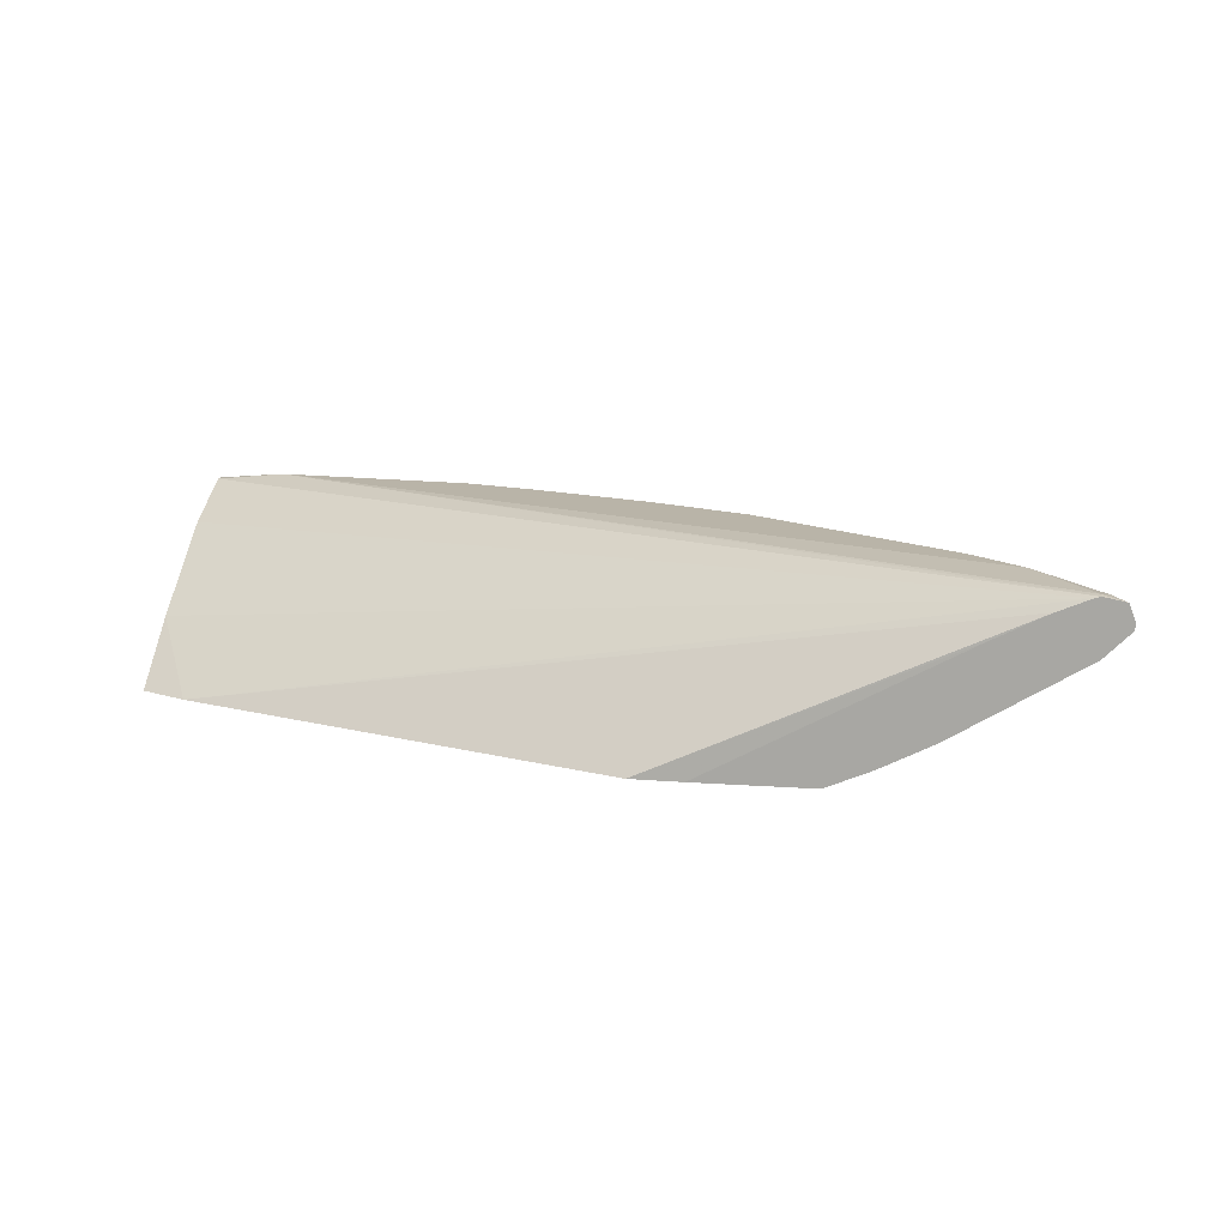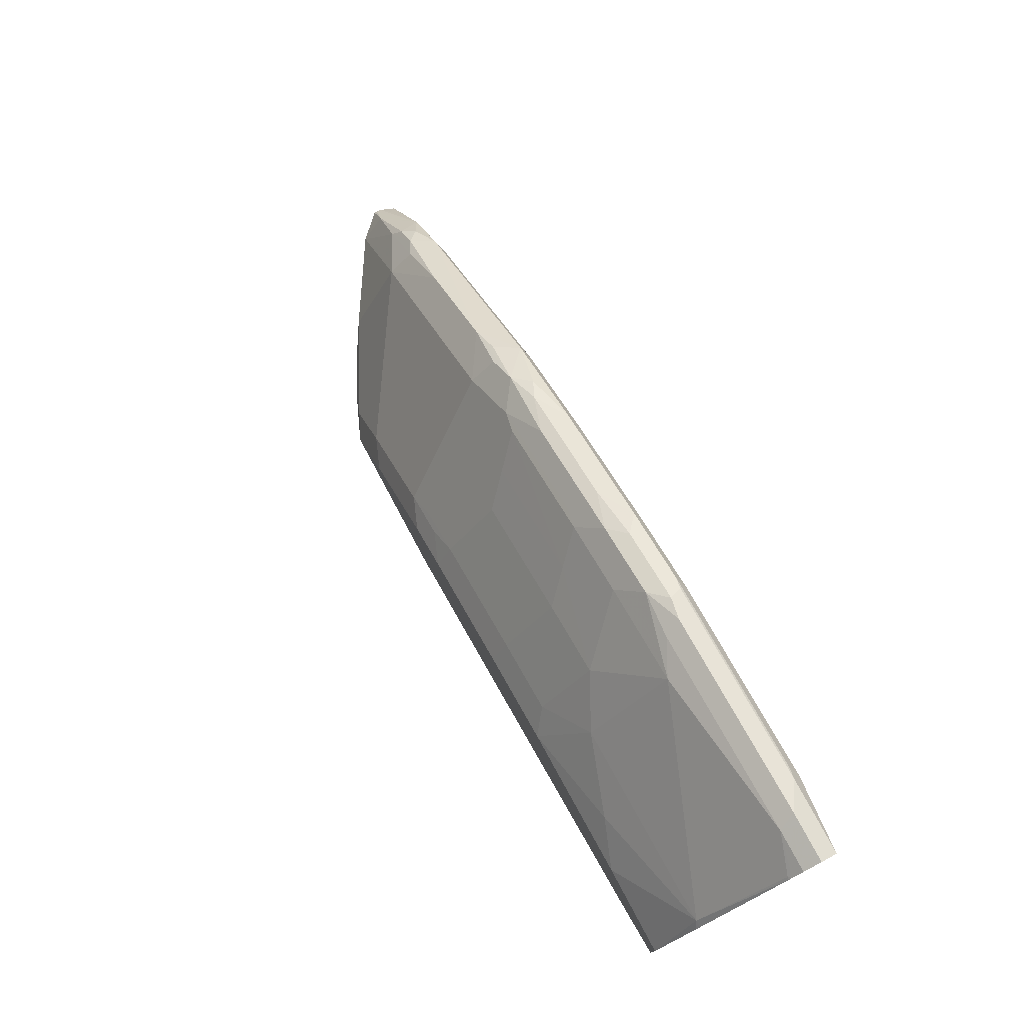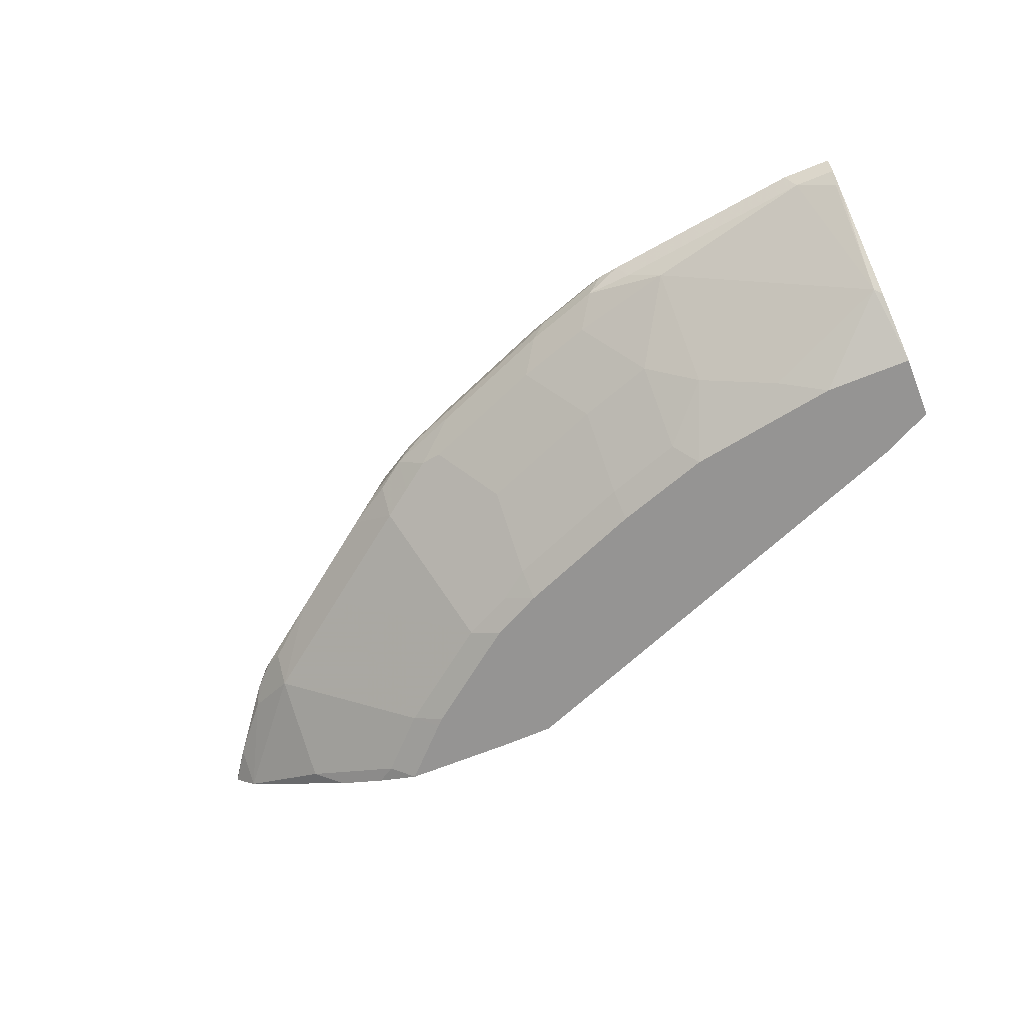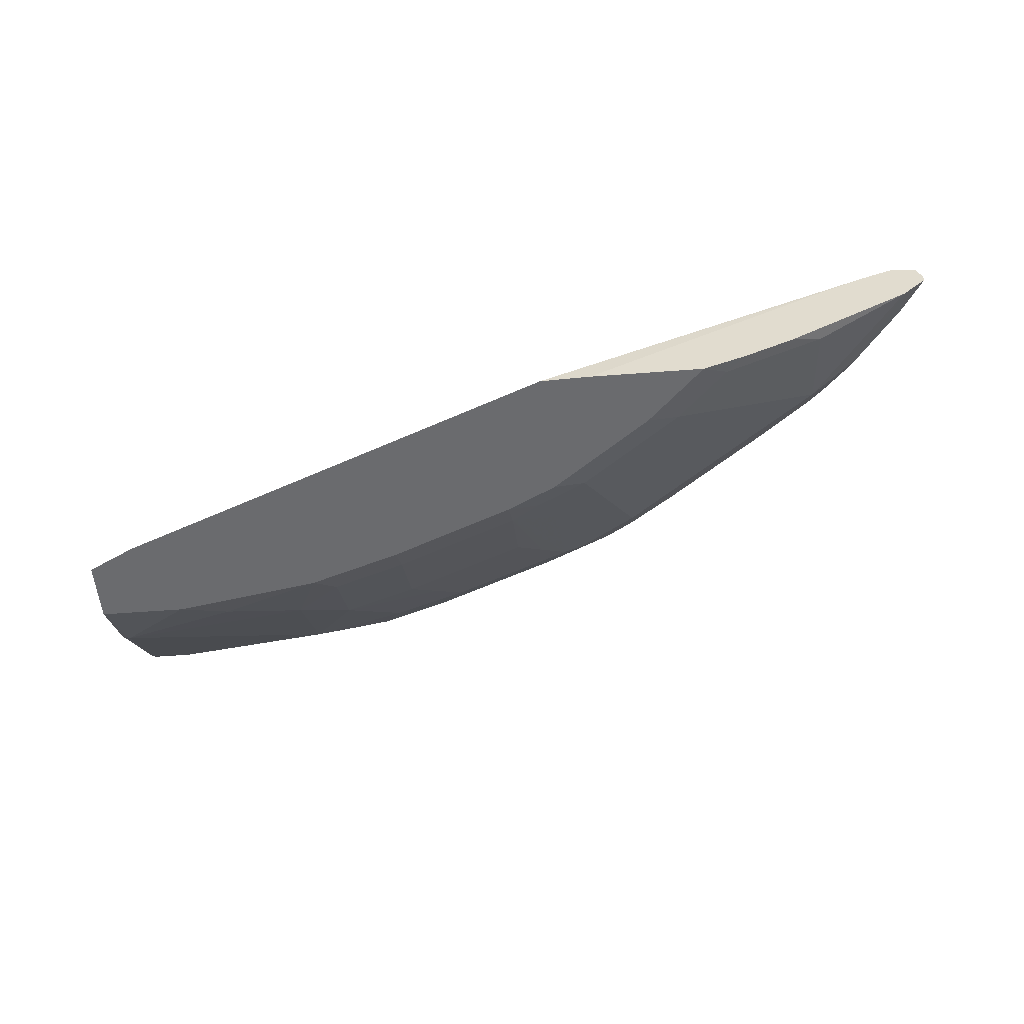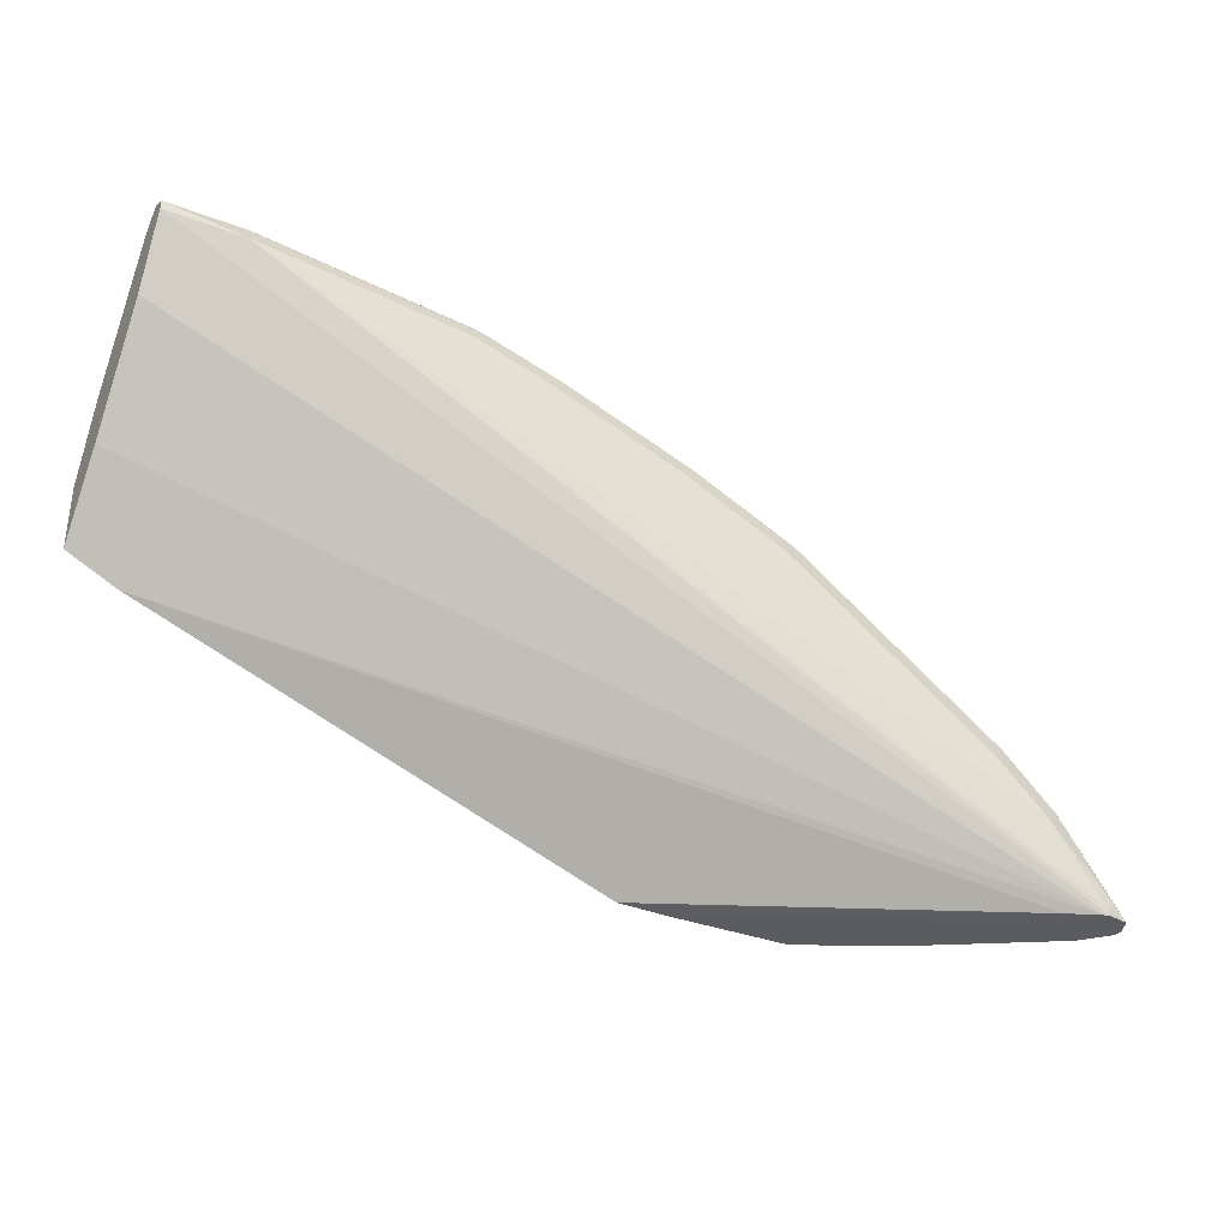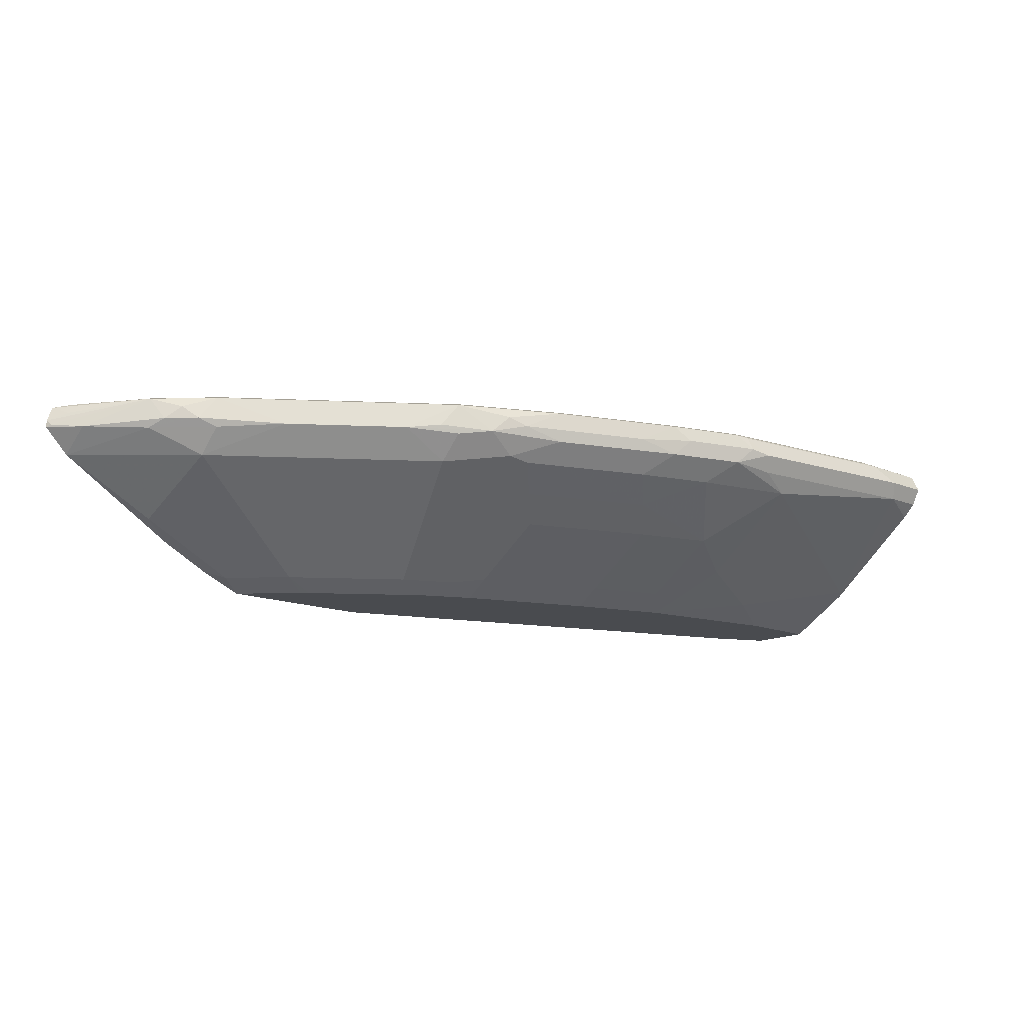
<metadata>
{"format":"obj","ext":"obj","renderer":"f3d","projection":"perspective","resolution":1024,"background":"white","views":[{"elev":13.3,"azim":-170.8,"up":"+Y"},{"elev":75.8,"azim":61.9,"up":"+Z"},{"elev":-67.2,"azim":22.0,"up":"+Y"},{"elev":-53.4,"azim":-175.3,"up":"+Y"},{"elev":-34.7,"azim":153.0,"up":"+Z"},{"elev":-14.2,"azim":-42.5,"up":"+Y"}]}
</metadata>
<code>
v -0.4663 -0.02109 0.5923
v -0.4239 -0.02109 0.5934
v -0.5619 -0.02109 0.5923
v -0.6727 0.08965 0.5923
v -0.715 0.1108 0.5923
v -0.0428 -0.02109 0.7416
v -0.5613 -0.02109 0.5929
v -0.5823 -0.01058 0.6036
v -0.5986 -0.005632 0.5923
v -0.7405 0.1214 0.5923
v -0.001302 0.02824 0.8188
v -0.001302 -0.02109 0.7626
v -0.5559 -0.02109 0.5983
v -0.5612 -0.01058 0.6248
v -0.6671 0.03177 0.6036
v -0.6409 0.01554 0.5923
v -0.7455 0.1227 0.5923
v -0.001302 0.09176 0.9035
v -0.001302 -0.02109 0.8154
v -0.519 -0.02109 0.6353
v -0.54 -0.01058 0.6459
v -0.6671 0.07412 0.6883
v -0.7468 0.07906 0.5923
v -0.7631 0.1193 0.5923
v -0.7447 0.1235 0.5965
v -0.06359 0.1271 0.953
v -0.001302 0.12 0.96
v -0.001302 0.1059 0.9318
v -0.001302 0.01125 0.8696
v -0.007081 0.01412 0.8753
v -0.07418 -0.02109 0.8154
v -0.5135 -0.02109 0.6407
v -0.4289 -0.02109 0.7042
v -0.4553 -0.01058 0.7095
v -0.6211 0.09881 0.7483
v -0.6671 0.09529 0.7095
v -0.7094 0.09529 0.6671
v -0.5823 0.07412 0.7518
v -0.7482 0.09881 0.6212
v -0.768 0.1002 0.5923
v -0.768 0.1066 0.5923
v -0.7553 0.1129 0.6071
v -0.7094 0.1218 0.6671
v -0.7517 0.1218 0.6036
v -0.6988 0.1271 0.6565
v -0.233 0.1271 0.9318
v -0.2436 0.1218 0.9424
v -0.07418 0.1218 0.9635
v -0.06359 0.12 0.9671
v -0.001302 0.12 0.9671
v -0.001302 0.01453 0.8737
v -0.1765 0.01412 0.8541
v -0.113 -0.007053 0.833
v -0.001302 0.08099 0.9561
v -0.003553 0.08118 0.9565
v -0.0353 0.09176 0.9671
v -0.1765 0.07764 0.9388
v -0.2012 -0.02109 0.7942
v -0.3865 -0.02109 0.7254
v -0.413 -0.01058 0.7306
v -0.4306 -0.007053 0.7271
v -0.4271 0.01766 0.7659
v -0.4976 0.07412 0.8153
v -0.5365 0.09881 0.8118
v -0.6671 0.1218 0.7095
v -0.6812 0.1024 0.7024
v -0.7023 0.1024 0.6812
v -0.7658 0.1024 0.5965
v -0.6918 0.1129 0.6918
v -0.6564 0.1271 0.6989
v -0.2965 0.1271 0.9106
v -0.2295 0.1094 0.9494
v -0.233 0.12 0.9459
v -0.3071 0.1218 0.9212
v -0.04235 0.1059 0.9741
v -0.2118 0.1059 0.953
v -0.001302 0.1059 0.9741
v -0.2189 0.03531 0.8753
v -0.2189 -0.007053 0.8118
v -0.001302 0.0834 0.9587
v -0.001302 0.09176 0.9671
v -0.2048 0.09176 0.9459
v -0.2436 0.09529 0.9424
v -0.2612 0.07764 0.9177
v -0.2117 -0.02109 0.7907
v -0.3882 -0.007053 0.7483
v -0.2807 -0.02109 0.7677
v -0.4306 0.07764 0.8541
v -0.4729 0.07764 0.833
v -0.4694 0.05999 0.8083
v -0.4976 0.09529 0.8365
v -0.5117 0.1024 0.8294
v -0.4976 0.1218 0.8365
v -0.4729 0.09881 0.8541
v -0.5718 0.1271 0.7624
v -0.4023 0.1271 0.8682
v -0.413 0.1218 0.8788
v -0.293 0.1094 0.9282
v -0.3389 0.1059 0.9106
v -0.3036 0.05647 0.8753
v -0.2824 0.03531 0.8541
v -0.2824 -0.007053 0.7906
v -0.2171 -0.02109 0.7889
v -0.2648 -0.02109 0.773
v -0.3071 0.09529 0.9212
v -0.3248 0.07764 0.8965
v -0.3882 0.03531 0.8118
v -0.4093 0.05647 0.833
v -0.4482 0.08118 0.8506
v -0.4588 0.1129 0.8612
v -0.4553 0.1218 0.8577
v -0.487 0.1271 0.8259
v -0.413 0.09529 0.8788
v -0.4447 0.1059 0.8682
v -0.3424 0.08118 0.893
f 57 83 84
f 57 82 83
f 56 82 57
f 55 80 56
f 56 77 75
f 56 75 76
f 56 80 81
f 56 81 77
f 57 84 78
f 56 76 82
f 58 79 85
f 63 90 89
f 59 87 86
f 60 86 61
f 61 86 62
f 62 86 88
f 62 88 89
f 62 89 90
f 62 90 63
f 63 89 94
f 63 94 91
f 54 80 55
f 63 91 64
f 59 86 60
f 52 58 53
f 40 68 41
f 52 78 79
f 64 92 93
f 37 67 39
f 38 63 64
f 39 43 68
f 39 68 40
f 39 67 43
f 41 68 43
f 41 43 42
f 43 45 44
f 43 67 69
f 43 69 65
f 43 65 45
f 45 65 70
f 46 71 47
f 47 72 73
f 47 73 49
f 47 49 48
f 47 71 74
f 47 74 98
f 47 98 72
f 49 75 77
f 49 77 50
f 49 73 76
f 49 76 75
f 52 57 78
f 52 79 58
f 64 93 65
f 94 114 110
f 64 94 92
f 86 101 107
f 87 104 102
f 88 109 89
f 88 108 100
f 88 100 106
f 88 106 115
f 88 115 109
f 89 109 94
f 92 94 93
f 93 94 110
f 93 110 111
f 93 111 112
f 94 109 113
f 94 113 114
f 37 66 67
f 96 112 97
f 97 112 111
f 97 111 110
f 97 110 114
f 98 99 105
f 99 114 113
f 99 113 105
f 100 108 107
f 100 107 101
f 105 115 106
f 86 102 101
f 64 91 94
f 86 87 102
f 86 107 108
f 65 95 70
f 65 69 66
f 65 93 112
f 65 112 95
f 66 69 67
f 71 96 97
f 71 97 74
f 72 76 73
f 72 98 105
f 72 105 83
f 72 83 76
f 74 99 98
f 74 97 114
f 74 114 99
f 76 83 82
f 78 84 100
f 78 100 101
f 78 101 102
f 78 102 79
f 79 103 85
f 79 102 104
f 79 104 103
f 83 105 106
f 83 106 84
f 84 106 100
f 86 108 88
f 36 66 37
f 21 32 33
f 35 66 36
f 2 5 6
f 3 7 8
f 3 8 9
f 5 10 6
f 6 11 12
f 6 10 11
f 7 13 8
f 8 13 14
f 8 14 15
f 8 15 9
f 9 15 16
f 2 4 5
f 10 17 18
f 11 18 28
f 11 28 27
f 11 27 50
f 11 50 77
f 11 77 81
f 11 81 80
f 11 80 54
f 11 54 51
f 11 51 29
f 11 29 19
f 11 19 12
f 10 18 11
f 1 4 2
f 1 5 4
f 1 10 5
f 105 113 109
f 1 2 6
f 1 6 12
f 1 12 19
f 1 19 31
f 1 31 58
f 1 58 85
f 1 85 103
f 1 103 104
f 1 104 87
f 1 87 59
f 1 59 33
f 1 33 32
f 1 32 20
f 1 20 13
f 1 13 7
f 1 7 3
f 1 3 9
f 1 9 16
f 1 16 23
f 1 23 40
f 1 40 41
f 1 41 24
f 1 24 17
f 1 17 10
f 13 20 14
f 35 38 64
f 14 20 21
f 14 22 15
f 26 50 27
f 26 45 70
f 26 70 95
f 26 95 112
f 26 112 96
f 26 96 71
f 26 71 46
f 29 51 30
f 30 52 53
f 30 53 31
f 30 51 54
f 26 49 50
f 30 54 55
f 30 56 57
f 30 57 52
f 31 53 58
f 33 59 60
f 33 60 34
f 34 60 61
f 34 61 62
f 34 62 63
f 34 63 38
f 35 64 65
f 35 65 66
f 30 55 56
f 26 48 49
f 26 47 48
f 26 46 47
f 15 22 23
f 15 23 16
f 17 24 25
f 17 25 26
f 17 26 27
f 17 27 28
f 17 28 18
f 19 29 30
f 19 30 31
f 20 32 21
f 21 33 34
f 21 34 38
f 21 38 22
f 22 35 36
f 22 36 37
f 22 37 23
f 22 38 35
f 23 37 39
f 23 39 40
f 24 41 42
f 24 42 43
f 24 43 44
f 24 44 25
f 25 44 45
f 25 45 26
f 14 21 22
f 105 109 115

</code>
